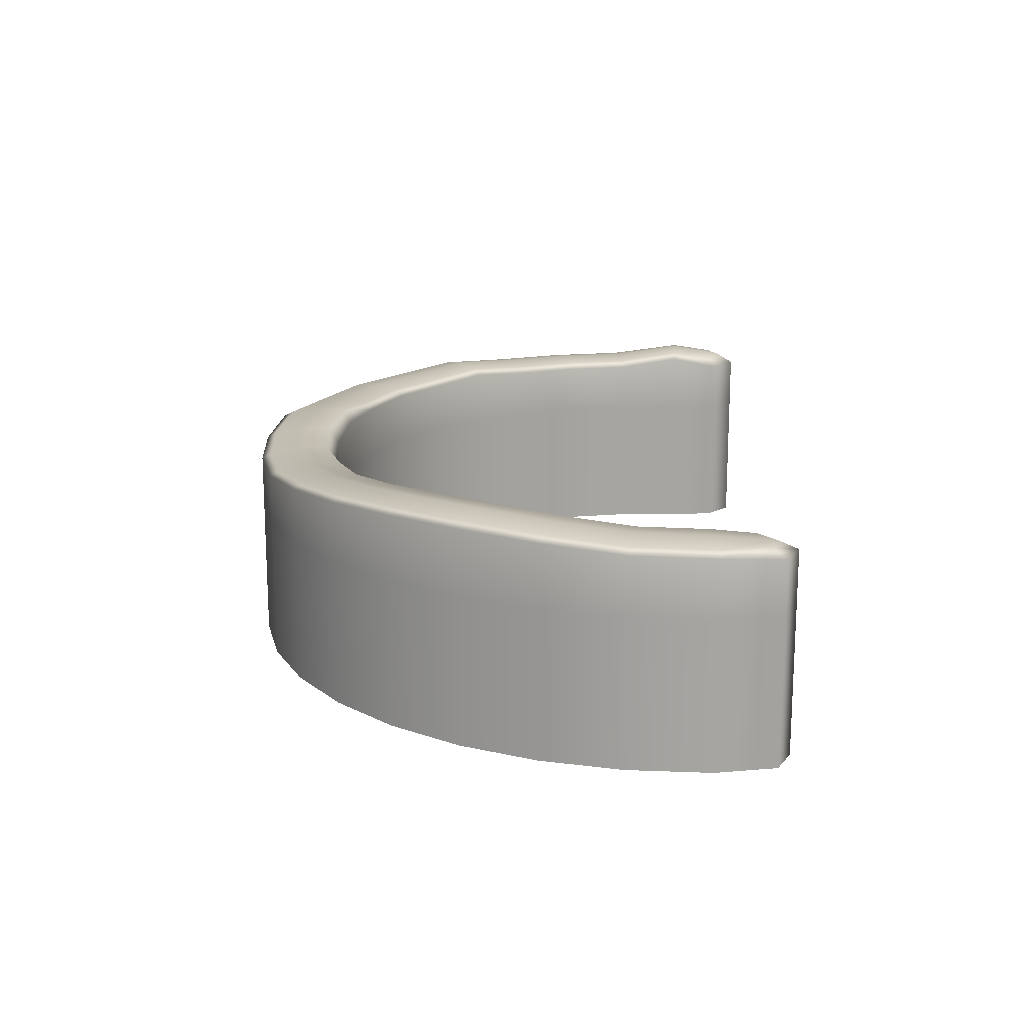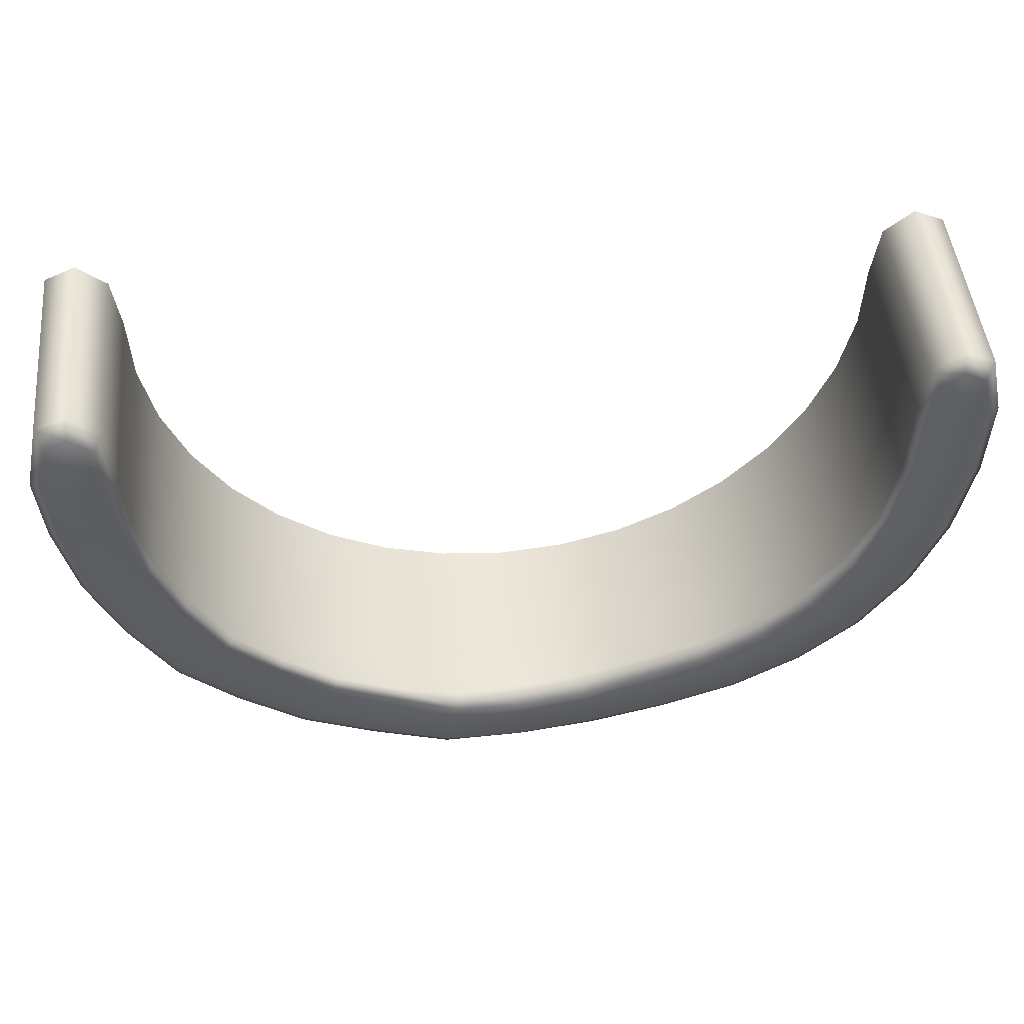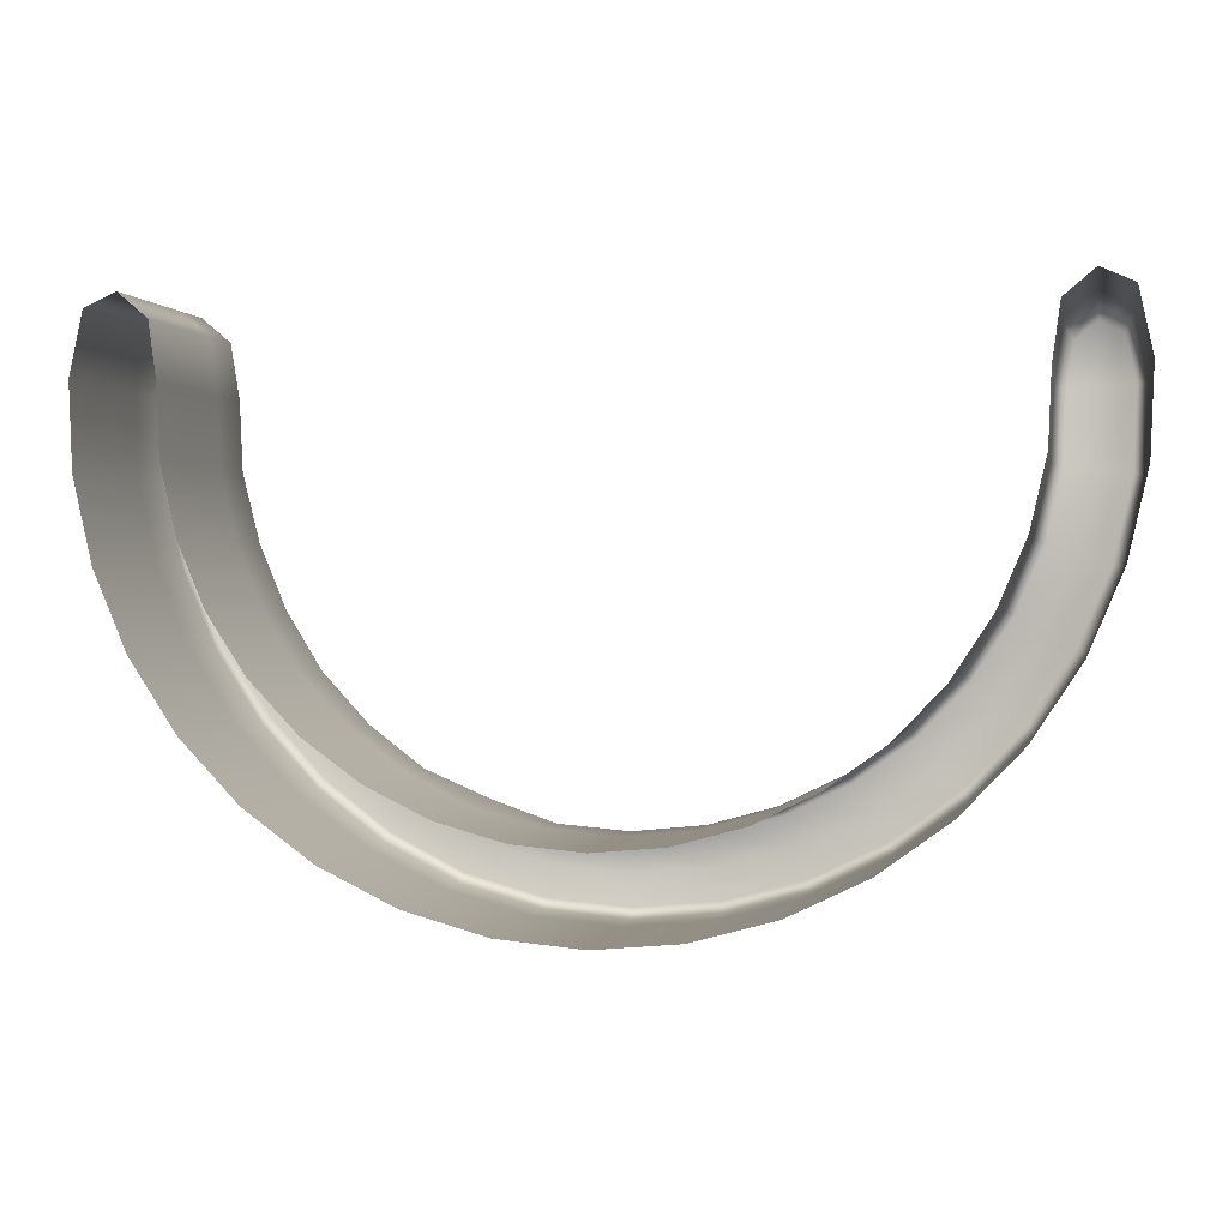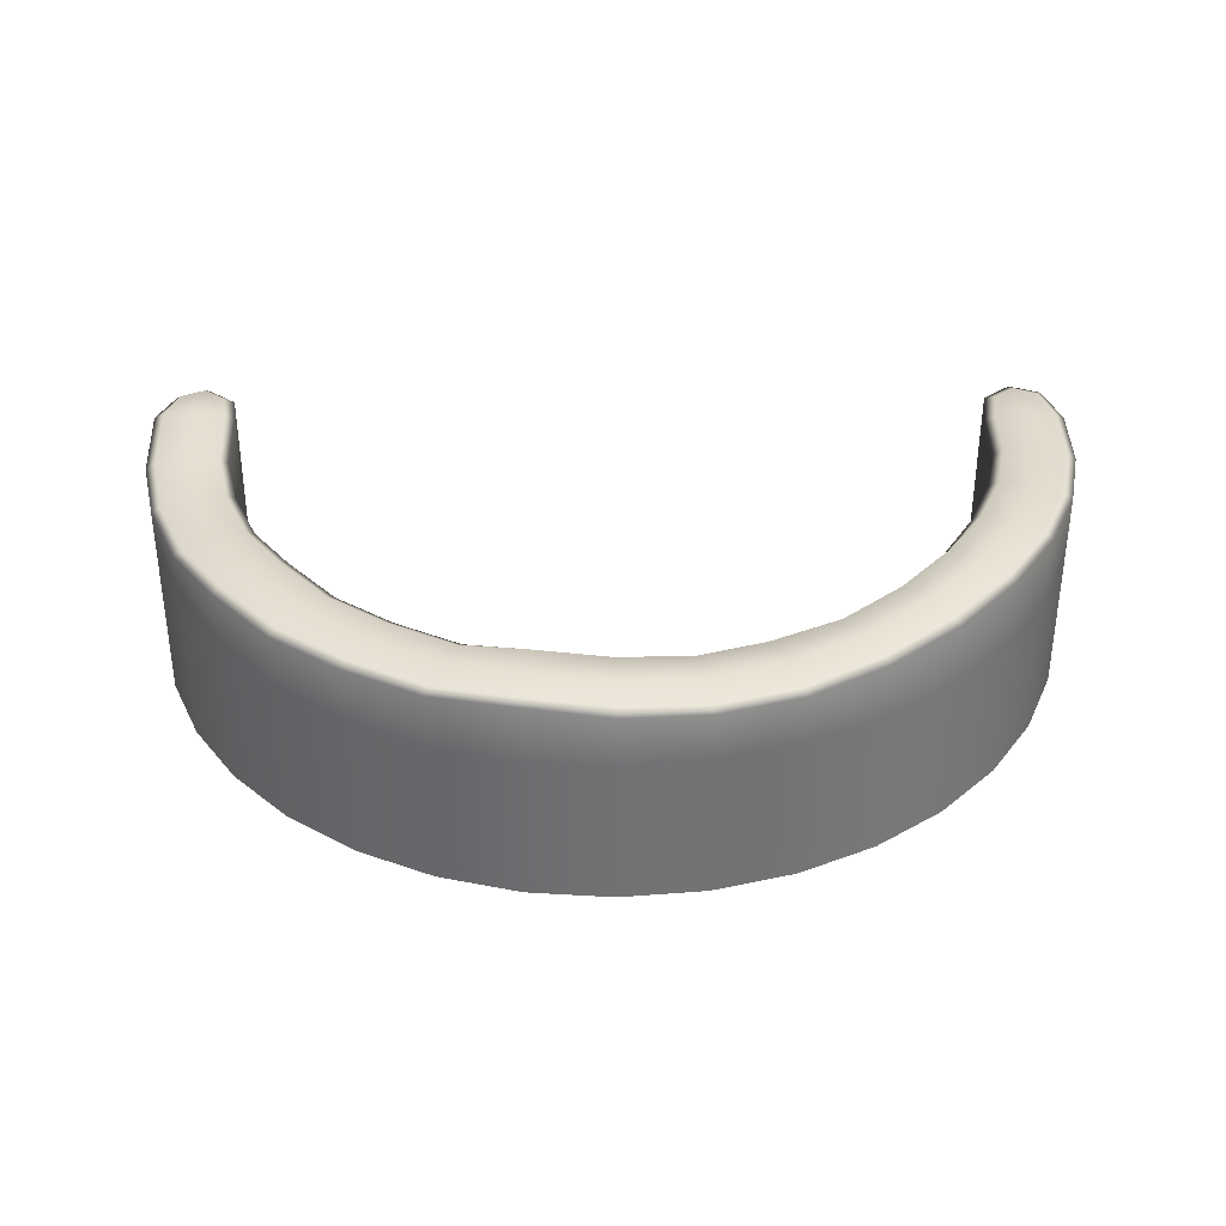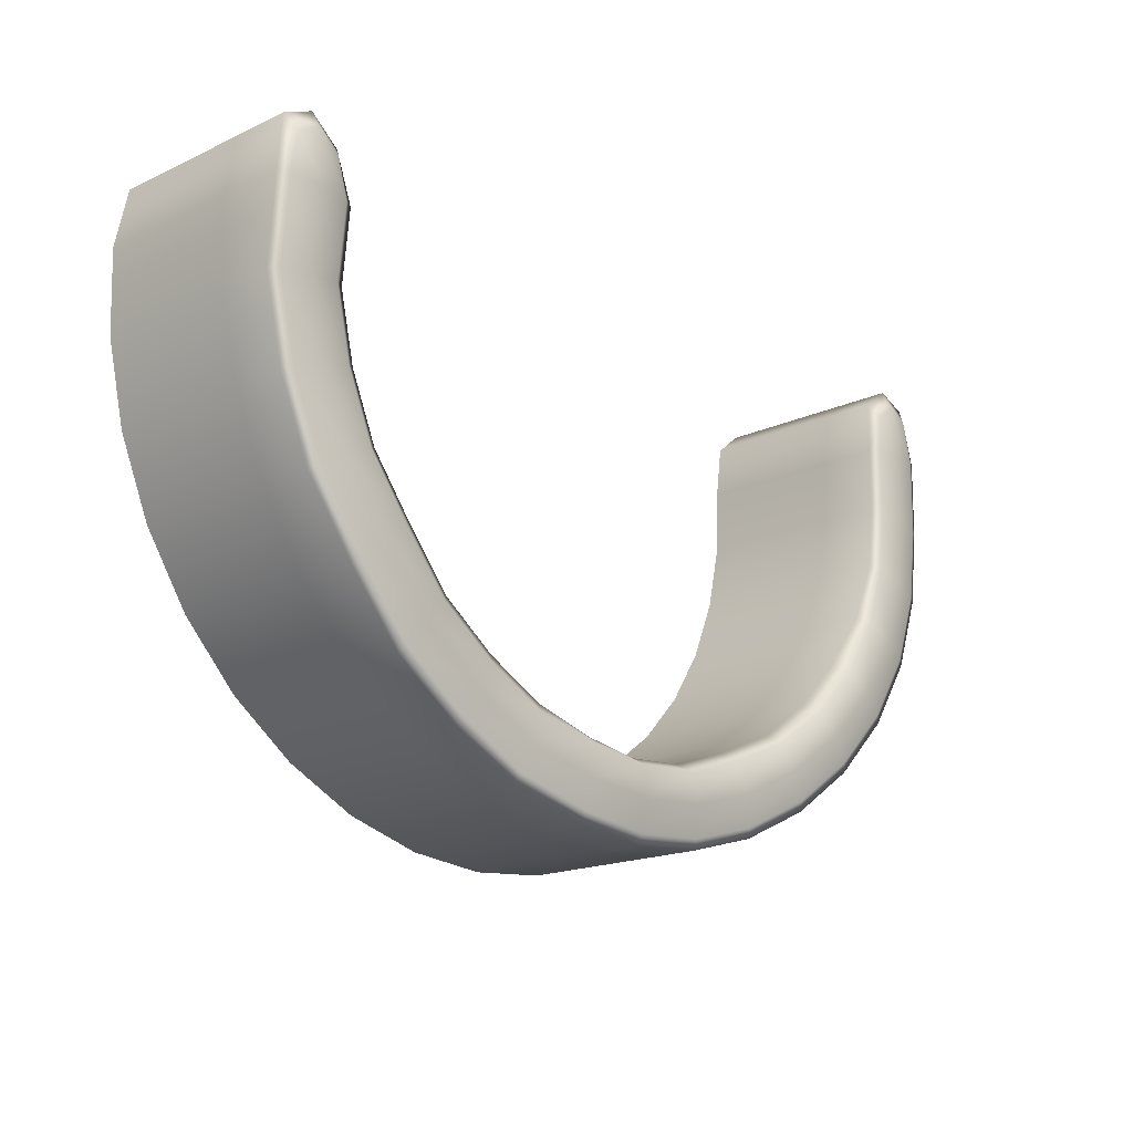
<metadata>
{"format":"obj","ext":"obj","renderer":"f3d","projection":"perspective","resolution":1024,"background":"white","views":[{"elev":16.5,"azim":-87.8,"up":"+Y"},{"elev":48.5,"azim":174.2,"up":"+Z"},{"elev":0.4,"azim":11.2,"up":"+Z"},{"elev":34.7,"azim":179.3,"up":"+Y"},{"elev":-17.8,"azim":132.1,"up":"+Z"}]}
</metadata>
<code>
g StoneWall_Mesh01
v -1.71 -0.1012 1.954
v -1.71 -0.4086 1.954
v -1.76 -0.4086 1.723
v -1.76 -0.1012 1.723
v -1.748 -0.4086 1.406
v -1.76 0.1638 1.723
v -1.71 0.1638 1.954
v -1.76 0.3872 1.723
v -1.71 0.3723 1.954
v -1.748 0.391 1.406
v -1.748 0.1638 1.406
v -1.679 0.4096 1.097
v -1.748 -0.1012 1.406
v -1.679 0.1638 1.097
v -1.555 0.4216 0.8046
v -1.679 -0.1012 1.097
v -1.679 -0.4086 1.097
v -1.555 -0.4086 0.8046
v -1.555 0.1638 0.8046
v -1.381 0.4177 0.5396
v -1.555 -0.1012 0.8046
v -1.381 0.1638 0.5396
v -1.163 0.3994 0.3097
v -1.381 -0.1012 0.5396
v -1.381 -0.4086 0.5396
v -1.163 -0.4086 0.3097
v -1.163 0.1638 0.3097
v -0.9067 0.3756 0.1231
v -1.163 -0.1012 0.3097
v -0.9067 0.1638 0.1231
v -0.6213 0.3492 -0.01512
v -0.9067 -0.1012 0.1231
v -0.9067 -0.4086 0.1231
v -0.6213 -0.4086 -0.01512
v -0.6213 0.1638 -0.01512
v -0.3157 0.3436 -0.0995
v -0.6213 -0.1012 -0.01512
v -0.3157 0.1638 -0.0995
v -2.146e-08 0.3532 -0.1282
v -0.3157 -0.1012 -0.0995
v -0.3157 -0.4086 -0.0995
v -2.106e-08 -0.4086 -0.1282
v -2.172e-08 0.1581 -0.1282
v 0.3157 0.378 -0.0995
v -2.205e-08 -0.1012 -0.1282
v 0.3157 0.1542 -0.0995
v 0.6213 0.3626 -0.01512
v 0.3157 -0.1012 -0.0995
v 0.3157 -0.4086 -0.0995
v 0.6213 -0.4086 -0.01512
v 0.6213 0.1542 -0.01512
v 0.9067 0.3723 0.1231
v 0.6213 -0.1012 -0.01512
v 0.9067 0.1638 0.1231
v 1.163 0.3723 0.3097
v 0.9067 -0.1012 0.1231
v 0.9067 -0.4086 0.1231
v 1.163 -0.4086 0.3097
v 1.163 0.1638 0.3097
v 1.381 0.3903 0.5396
v 1.163 -0.1012 0.3097
v 1.381 0.1638 0.5396
v 1.555 0.3723 0.8046
v 1.381 -0.1012 0.5396
v 1.381 -0.4086 0.5396
v 1.555 -0.4086 0.8046
v 1.555 0.1638 0.8046
v 1.679 0.3723 1.097
v 1.555 -0.1012 0.8046
v 1.679 0.1638 1.097
v 1.748 0.3723 1.406
v 1.679 -0.1012 1.097
v 1.679 -0.4086 1.097
v 1.748 -0.4086 1.406
v 1.748 0.1638 1.406
v 1.76 0.4134 1.723
v 1.748 -0.1012 1.406
v 1.76 0.1638 1.723
v 1.71 0.3723 1.954
v 1.71 0.1638 1.954
v 1.76 -0.1012 1.723
v 1.76 -0.4086 1.723
v 1.71 -0.1012 1.954
v 1.71 -0.4086 1.954
v 1.595 0.4156 1.934
v 1.683 0.4156 1.888
v 1.71 0.3723 1.954
v 1.592 0.3723 2.008
v 1.71 0.1638 1.954
v 1.513 0.4156 1.867
v 1.592 0.1638 2.008
v 1.71 -0.1012 1.954
v 1.48 0.3723 1.915
v 1.592 -0.1012 2.008
v 1.71 -0.4086 1.954
v 1.592 -0.4086 2.008
v 1.48 -0.4086 1.915
v 1.48 0.1638 1.915
v 1.49 0.4371 1.709
v 1.595 0.4156 1.934
v 1.48 -0.1012 1.915
v 1.452 0.4134 1.707
v 1.606 0.4498 1.715
v 1.683 0.4156 1.888
v 1.452 -0.1012 1.707
v 1.452 -0.4086 1.707
v 1.442 -0.4086 1.446
v 1.452 0.1638 1.707
v 1.48 0.396 1.441
v 1.722 0.4322 1.721
v 1.71 0.3723 1.954
v 1.76 0.4134 1.723
v 1.442 0.3723 1.446
v 1.442 0.1638 1.446
v 1.442 -0.1012 1.446
v 1.595 0.4086 1.426
v 1.71 0.3911 1.411
v 1.748 0.3723 1.406
v 1.421 0.396 1.179
v 1.384 -0.1012 1.191
v 1.384 -0.4086 1.191
v 1.283 -0.4086 0.9501
v 1.384 0.1638 1.191
v 1.384 0.3723 1.191
v 1.531 0.4086 1.144
v 1.642 0.3911 1.108
v 1.679 0.3723 1.097
v 1.317 0.396 0.9319
v 1.283 0.3723 0.9501
v 1.283 0.1638 0.9501
v 1.419 0.4086 0.8773
v 1.521 0.3911 0.8228
v 1.555 0.3723 0.8046
v 1.169 0.4141 0.7075
v 1.26 0.4267 0.6356
v 1.351 0.4092 0.5636
v 1.381 0.3903 0.5396
v 1.139 0.3903 0.7315
v 1.283 -0.1012 0.9501
v 0.9846 0.396 0.5129
v 1.061 0.4086 0.4258
v 1.137 0.3911 0.3388
v 1.163 0.3723 0.3097
v 1.139 0.1638 0.7315
v 1.139 -0.1012 0.7315
v 1.139 -0.4086 0.7315
v 0.9591 -0.4086 0.5419
v 0.9591 0.3723 0.5419
v 0.7676 0.396 0.3548
v 0.8272 0.4086 0.2555
v 0.8868 0.3911 0.1562
v 0.9067 0.3723 0.1231
v 0.9591 -0.1012 0.5419
v 0.9591 0.1638 0.5419
v 0.7478 0.3723 0.388
v 0.5261 0.3864 0.2379
v 0.5669 0.399 0.1294
v 0.6077 0.3814 0.02102
v 0.6213 0.3626 -0.01512
v 0.7478 -0.1012 0.388
v 0.7478 -0.4086 0.388
v 0.5124 -0.4086 0.274
v 0.7478 0.1638 0.388
v 0.5124 0.3626 0.274
v 0.2673 0.4149 0.1664
v 0.2881 0.4097 0.05245
v 0.3088 0.3969 -0.06152
v 0.3157 0.378 -0.0995
v 0.5124 0.1542 0.274
v 0.5124 -0.1012 0.274
v 0.2604 0.3612 0.2044
v 2.563e-08 0.4002 0.1421
v 2.384e-09 0.3928 0.02622
v -1.669e-08 0.3778 -0.08963
v -2.146e-08 0.3532 -0.1282
v 0.2604 -0.1012 0.2044
v 0.2604 -0.4086 0.2044
v 3.06e-08 -0.4086 0.1807
v 0.2604 0.1542 0.2044
v 2.861e-08 0.3292 0.1807
v -0.2673 0.3866 0.1664
v -0.2881 0.3799 0.05245
v -0.3088 0.3624 -0.06152
v -0.3157 0.3436 -0.0995
v 3.018e-08 0.1421 0.1807
v 3.219e-08 -0.1012 0.1807
v -0.2604 0.3132 0.2044
v -0.512 0.3833 0.2491
v -0.5669 0.3856 0.1294
v -0.6077 0.3681 0.02102
v -0.6213 0.3492 -0.01512
v -0.2604 -0.1012 0.2044
v -0.2604 -0.4086 0.2044
v -0.5124 -0.4086 0.274
v -0.2604 0.1309 0.2044
v -0.4984 0.3216 0.2852
v -0.7676 0.3993 0.3548
v -0.8272 0.412 0.2555
v -0.8868 0.3944 0.1562
v -0.9067 0.3756 0.1231
v -0.5124 0.09913 0.274
v -0.5124 -0.1012 0.274
v -0.7478 0.3412 0.388
v -0.9846 0.4232 0.5129
v -1.061 0.4358 0.4258
v -1.137 0.4182 0.3388
v -1.163 0.3994 0.3097
v -0.7478 -0.1209 0.388
v -0.7478 -0.4086 0.388
v -0.9591 -0.4086 0.5419
v -0.7478 0.1213 0.388
v -0.9591 0.364 0.5419
v -1.169 0.4415 0.7075
v -1.26 0.4541 0.6356
v -1.351 0.4365 0.5636
v -1.381 0.4177 0.5396
v -0.9591 0.1329 0.5419
v -0.9591 -0.1012 0.5419
v -1.139 0.3783 0.7315
v -1.317 0.4453 0.9319
v -1.419 0.458 0.8773
v -1.521 0.4404 0.8228
v -1.555 0.4216 0.8046
v -1.139 -0.1012 0.7315
v -1.139 -0.4086 0.7315
v -1.283 -0.4086 0.9501
v -1.139 0.141 0.7315
v -1.283 0.4056 0.9501
v -1.421 0.4333 1.179
v -1.531 0.4459 1.144
v -1.642 0.4284 1.108
v -1.679 0.4096 1.097
v -1.283 0.1638 0.9501
v -1.283 -0.1012 0.9501
v -1.384 0.4096 1.191
v -1.48 0.4147 1.441
v -1.595 0.4273 1.426
v -1.71 0.4098 1.411
v -1.748 0.391 1.406
v -1.384 -0.1012 1.191
v -1.384 -0.4086 1.191
v -1.442 -0.4086 1.446
v -1.384 0.1638 1.191
v -1.442 0.391 1.446
v -1.49 0.4109 1.709
v -1.606 0.4236 1.715
v -1.722 0.406 1.721
v -1.76 0.3872 1.723
v -1.683 0.4048 1.888
v -1.71 0.3723 1.954
v -1.595 0.4048 1.934
v -1.513 0.4048 1.867
v -1.442 0.1638 1.446
v -1.452 0.3872 1.707
v -1.442 -0.1012 1.446
v -1.48 0.3723 1.915
v -1.595 0.4048 1.934
v -1.452 0.1638 1.707
v -1.452 -0.1012 1.707
v -1.452 -0.4086 1.707
v -1.48 -0.4086 1.915
v -1.592 0.3723 2.008
v -1.683 0.4048 1.888
v -1.71 0.3723 1.954
v -1.48 0.1638 1.915
v -1.592 0.1638 2.008
v -1.71 0.1638 1.954
v -1.48 -0.1012 1.915
v -1.592 -0.1012 2.008
v -1.71 -0.1012 1.954
v -1.592 -0.4086 2.008
v -1.71 -0.4086 1.954
g StoneWall_Mesh01_0
f 3 2 1
f 4 3 1
f 5 3 4
f 4 1 6
f 1 7 6
f 6 7 8
f 7 9 8
f 6 8 10
f 11 6 10
f 4 6 11
f 11 10 12
f 13 5 4
f 13 4 11
f 14 11 12
f 13 11 14
f 14 12 15
f 13 16 5
f 16 13 14
f 16 17 5
f 18 17 16
f 19 14 15
f 16 14 19
f 19 15 20
f 21 18 16
f 21 16 19
f 22 19 20
f 21 19 22
f 22 20 23
f 21 24 18
f 24 21 22
f 24 25 18
f 26 25 24
f 27 22 23
f 24 22 27
f 27 23 28
f 29 26 24
f 29 24 27
f 30 27 28
f 29 27 30
f 30 28 31
f 29 32 26
f 32 29 30
f 32 33 26
f 34 33 32
f 35 30 31
f 32 30 35
f 35 31 36
f 37 34 32
f 37 32 35
f 38 35 36
f 37 35 38
f 38 36 39
f 37 40 34
f 40 37 38
f 40 41 34
f 42 41 40
f 43 38 39
f 40 38 43
f 43 39 44
f 45 42 40
f 45 40 43
f 46 43 44
f 45 43 46
f 46 44 47
f 45 48 42
f 48 45 46
f 48 49 42
f 50 49 48
f 51 46 47
f 48 46 51
f 51 47 52
f 53 50 48
f 53 48 51
f 54 51 52
f 53 51 54
f 54 52 55
f 53 56 50
f 56 53 54
f 56 57 50
f 58 57 56
f 59 54 55
f 56 54 59
f 59 55 60
f 61 58 56
f 61 56 59
f 62 59 60
f 61 59 62
f 62 60 63
f 61 64 58
f 64 61 62
f 64 65 58
f 66 65 64
f 67 62 63
f 64 62 67
f 67 63 68
f 69 66 64
f 69 64 67
f 70 67 68
f 69 67 70
f 70 68 71
f 69 72 66
f 72 69 70
f 72 73 66
f 74 73 72
f 75 70 71
f 72 70 75
f 75 71 76
f 77 74 72
f 77 72 75
f 78 75 76
f 77 75 78
f 78 76 79
f 80 78 79
f 77 81 74
f 81 77 78
f 81 78 80
f 81 82 74
f 83 81 80
f 84 82 81
f 83 84 81
f 87 86 85
f 88 87 85
f 89 87 88
f 88 85 90
f 91 89 88
f 92 89 91
f 93 88 90
f 91 88 93
f 94 92 91
f 95 92 94
f 96 95 94
f 97 96 94
f 94 91 98
f 98 91 93
f 93 90 99
f 90 100 99
f 101 97 94
f 101 94 98
f 98 93 102
f 102 93 99
f 100 103 99
f 100 104 103
f 97 101 105
f 106 97 105
f 107 106 105
f 101 98 108
f 108 98 102
f 105 101 108
f 102 99 109
f 99 103 109
f 104 110 103
f 104 111 110
f 111 112 110
f 108 102 113
f 113 102 109
f 105 108 114
f 114 108 113
f 115 107 105
f 115 105 114
f 103 116 109
f 103 110 116
f 110 112 117
f 110 117 116
f 112 118 117
f 113 109 119
f 109 116 119
f 107 115 120
f 121 107 120
f 122 121 120
f 115 114 123
f 120 115 123
f 114 113 124
f 124 113 119
f 123 114 124
f 116 117 125
f 116 125 119
f 117 118 126
f 117 126 125
f 118 127 126
f 124 119 128
f 119 125 128
f 123 124 129
f 129 124 128
f 120 123 130
f 130 123 129
f 125 126 131
f 125 131 128
f 126 127 132
f 126 132 131
f 127 133 132
f 129 128 134
f 128 131 134
f 131 132 135
f 131 135 134
f 132 133 136
f 132 136 135
f 133 137 136
f 138 129 134
f 130 129 138
f 139 120 130
f 139 122 120
f 134 135 140
f 138 134 140
f 135 136 141
f 135 141 140
f 136 137 142
f 136 142 141
f 137 143 142
f 139 130 144
f 144 130 138
f 122 139 145
f 145 139 144
f 146 122 145
f 147 146 145
f 148 138 140
f 144 138 148
f 140 141 149
f 148 140 149
f 141 142 150
f 141 150 149
f 142 143 151
f 142 151 150
f 143 152 151
f 153 147 145
f 153 145 144
f 154 144 148
f 154 153 144
f 155 148 149
f 154 148 155
f 149 150 156
f 155 149 156
f 150 151 157
f 150 157 156
f 151 152 158
f 151 158 157
f 152 159 158
f 147 153 160
f 161 147 160
f 162 161 160
f 153 154 163
f 163 154 155
f 160 153 163
f 164 155 156
f 163 155 164
f 156 157 165
f 164 156 165
f 157 158 166
f 157 166 165
f 158 159 167
f 158 167 166
f 159 168 167
f 160 163 169
f 169 163 164
f 170 162 160
f 170 160 169
f 171 164 165
f 169 164 171
f 165 166 172
f 171 165 172
f 166 167 173
f 166 173 172
f 167 168 174
f 167 174 173
f 168 175 174
f 162 170 176
f 177 162 176
f 178 177 176
f 170 169 179
f 179 169 171
f 176 170 179
f 180 171 172
f 179 171 180
f 172 173 181
f 180 172 181
f 173 174 182
f 173 182 181
f 174 175 183
f 174 183 182
f 175 184 183
f 176 179 185
f 185 179 180
f 186 178 176
f 186 176 185
f 187 180 181
f 185 180 187
f 181 182 188
f 187 181 188
f 182 183 189
f 182 189 188
f 183 184 190
f 183 190 189
f 184 191 190
f 178 186 192
f 193 178 192
f 194 193 192
f 186 185 195
f 195 185 187
f 192 186 195
f 196 187 188
f 195 187 196
f 188 189 197
f 196 188 197
f 189 190 198
f 189 198 197
f 190 191 199
f 190 199 198
f 191 200 199
f 192 195 201
f 201 195 196
f 202 194 192
f 202 192 201
f 203 196 197
f 201 196 203
f 197 198 204
f 203 197 204
f 198 199 205
f 198 205 204
f 199 200 206
f 199 206 205
f 200 207 206
f 194 202 208
f 209 194 208
f 210 209 208
f 202 201 211
f 211 201 203
f 208 202 211
f 212 203 204
f 211 203 212
f 204 205 213
f 212 204 213
f 205 206 214
f 205 214 213
f 206 207 215
f 206 215 214
f 207 216 215
f 208 211 217
f 217 211 212
f 218 210 208
f 218 208 217
f 219 212 213
f 217 212 219
f 213 214 220
f 219 213 220
f 214 215 221
f 214 221 220
f 215 216 222
f 215 222 221
f 216 223 222
f 210 218 224
f 225 210 224
f 226 225 224
f 218 217 227
f 227 217 219
f 224 218 227
f 228 219 220
f 227 219 228
f 220 221 229
f 228 220 229
f 221 222 230
f 221 230 229
f 222 223 231
f 222 231 230
f 223 232 231
f 224 227 233
f 233 227 228
f 234 226 224
f 234 224 233
f 235 228 229
f 233 228 235
f 229 230 236
f 235 229 236
f 230 231 237
f 230 237 236
f 231 232 238
f 231 238 237
f 232 239 238
f 226 234 240
f 241 226 240
f 242 241 240
f 234 233 243
f 243 233 235
f 240 234 243
f 244 235 236
f 243 235 244
f 236 237 245
f 244 236 245
f 237 238 246
f 237 246 245
f 238 239 247
f 238 247 246
f 239 248 247
f 247 248 249
f 248 250 249
f 247 249 251
f 246 247 251
f 246 251 252
f 245 246 252
f 240 243 253
f 253 243 244
f 254 244 245
f 254 245 252
f 253 244 254
f 255 240 253
f 255 242 240
f 256 254 252
f 256 252 257
f 258 253 254
f 255 253 258
f 258 254 256
f 242 255 259
f 259 255 258
f 260 242 259
f 261 260 259
f 262 256 257
f 262 257 263
f 264 262 263
f 265 258 256
f 259 258 265
f 265 256 262
f 266 262 264
f 266 265 262
f 267 266 264
f 268 259 265
f 268 261 259
f 268 265 266
f 269 266 267
f 269 268 266
f 261 268 269
f 270 269 267
f 271 261 269
f 270 272 269
f 272 271 269

</code>
